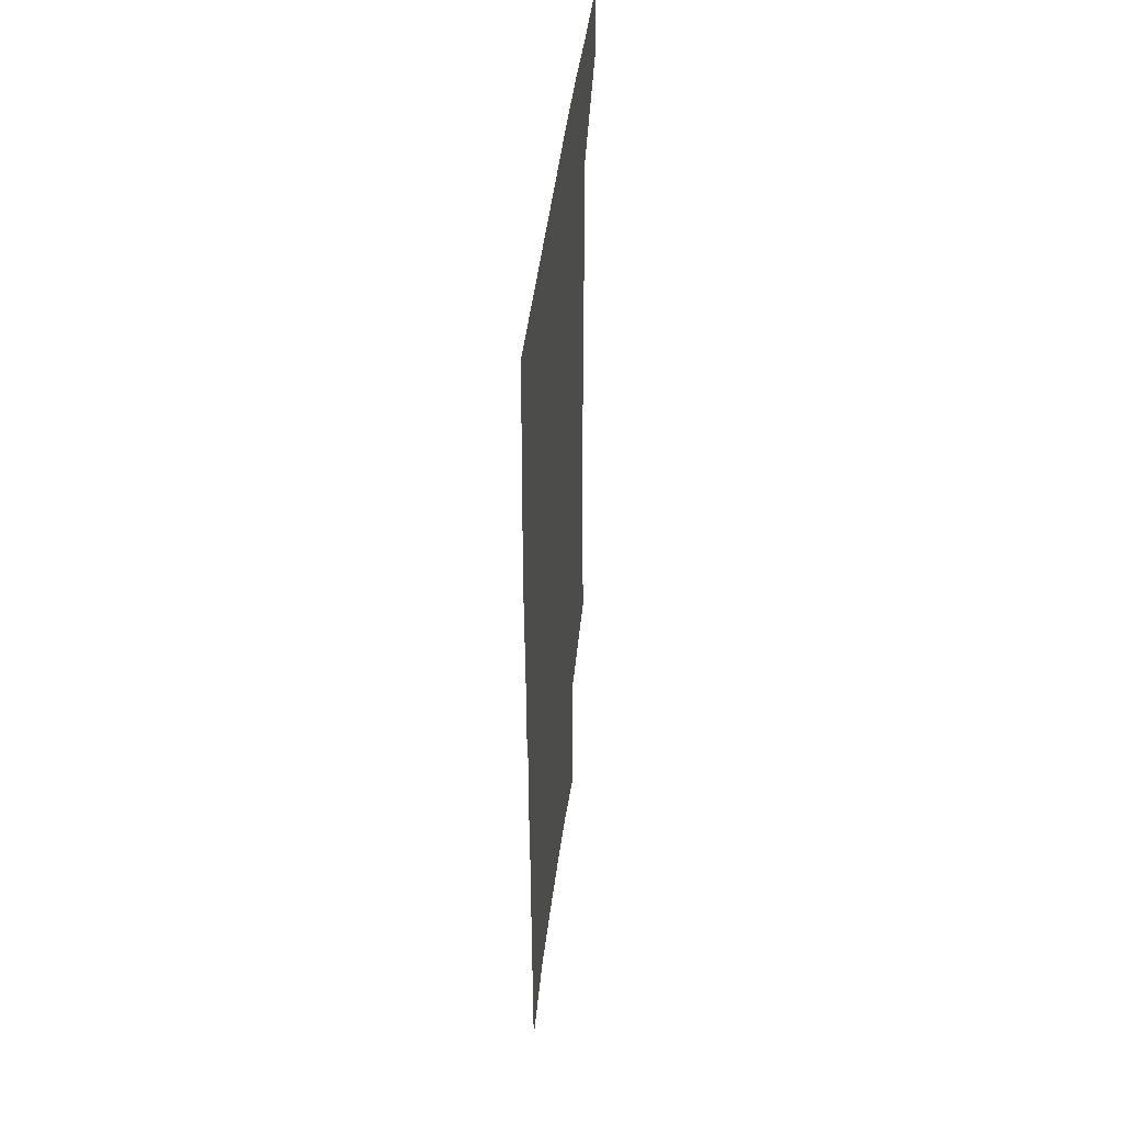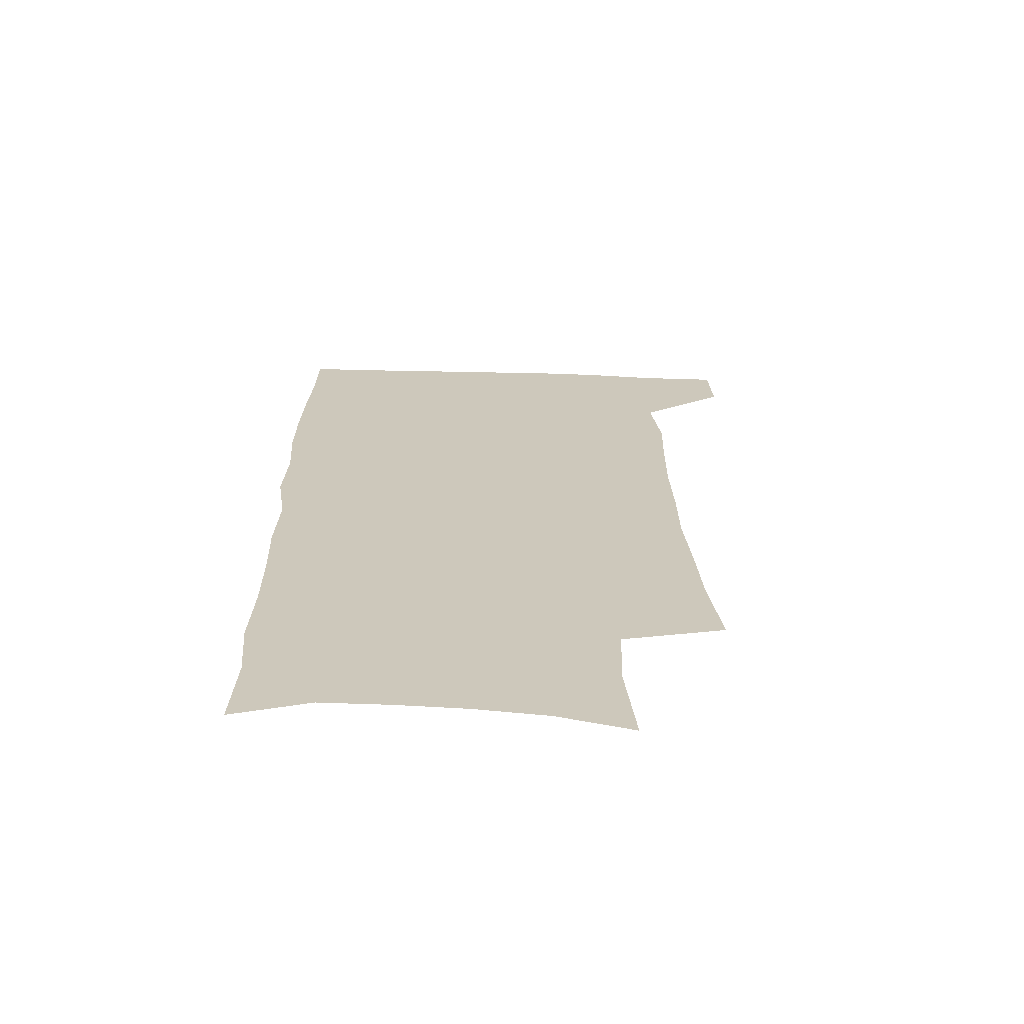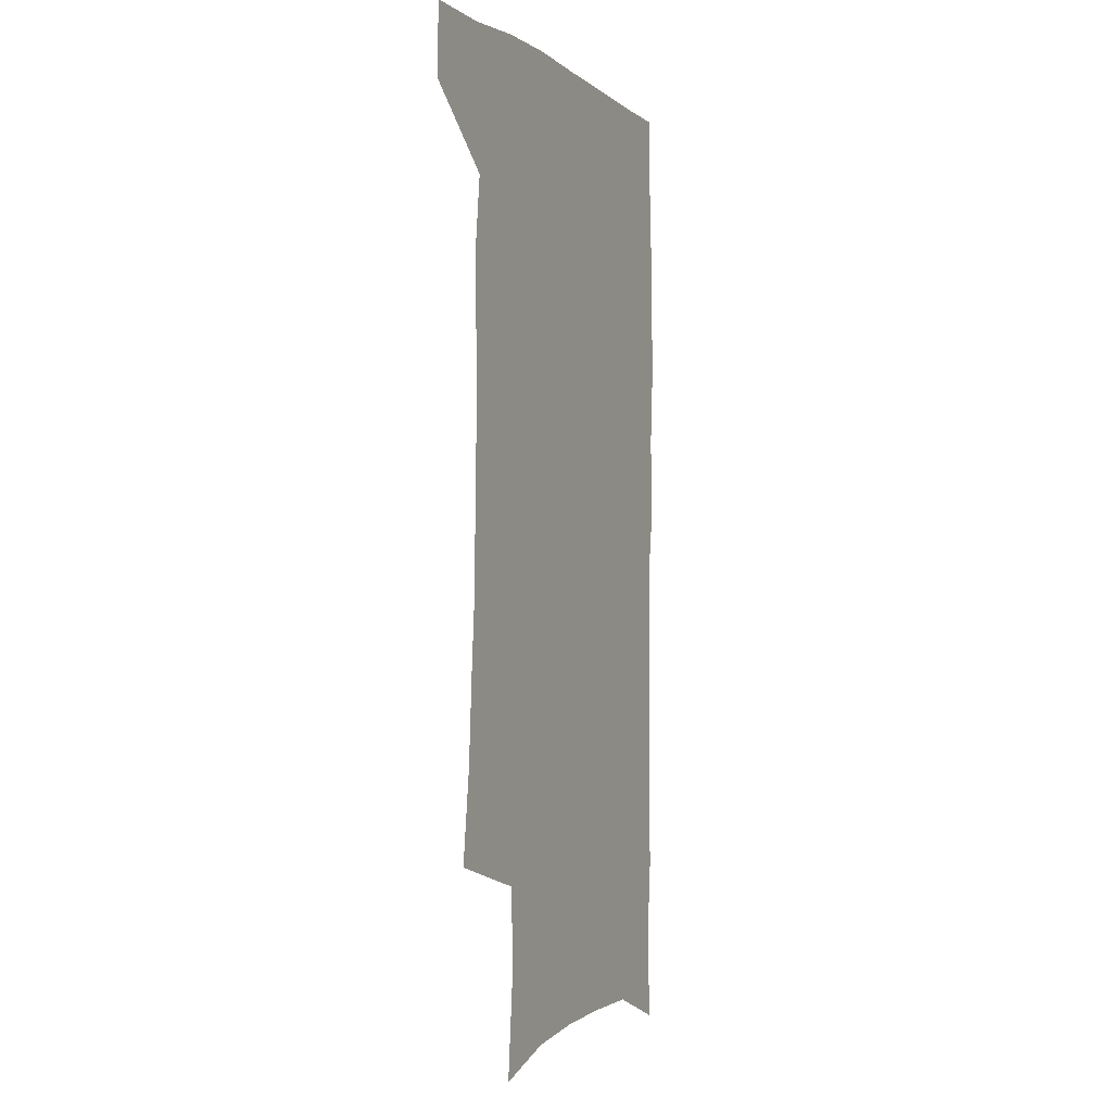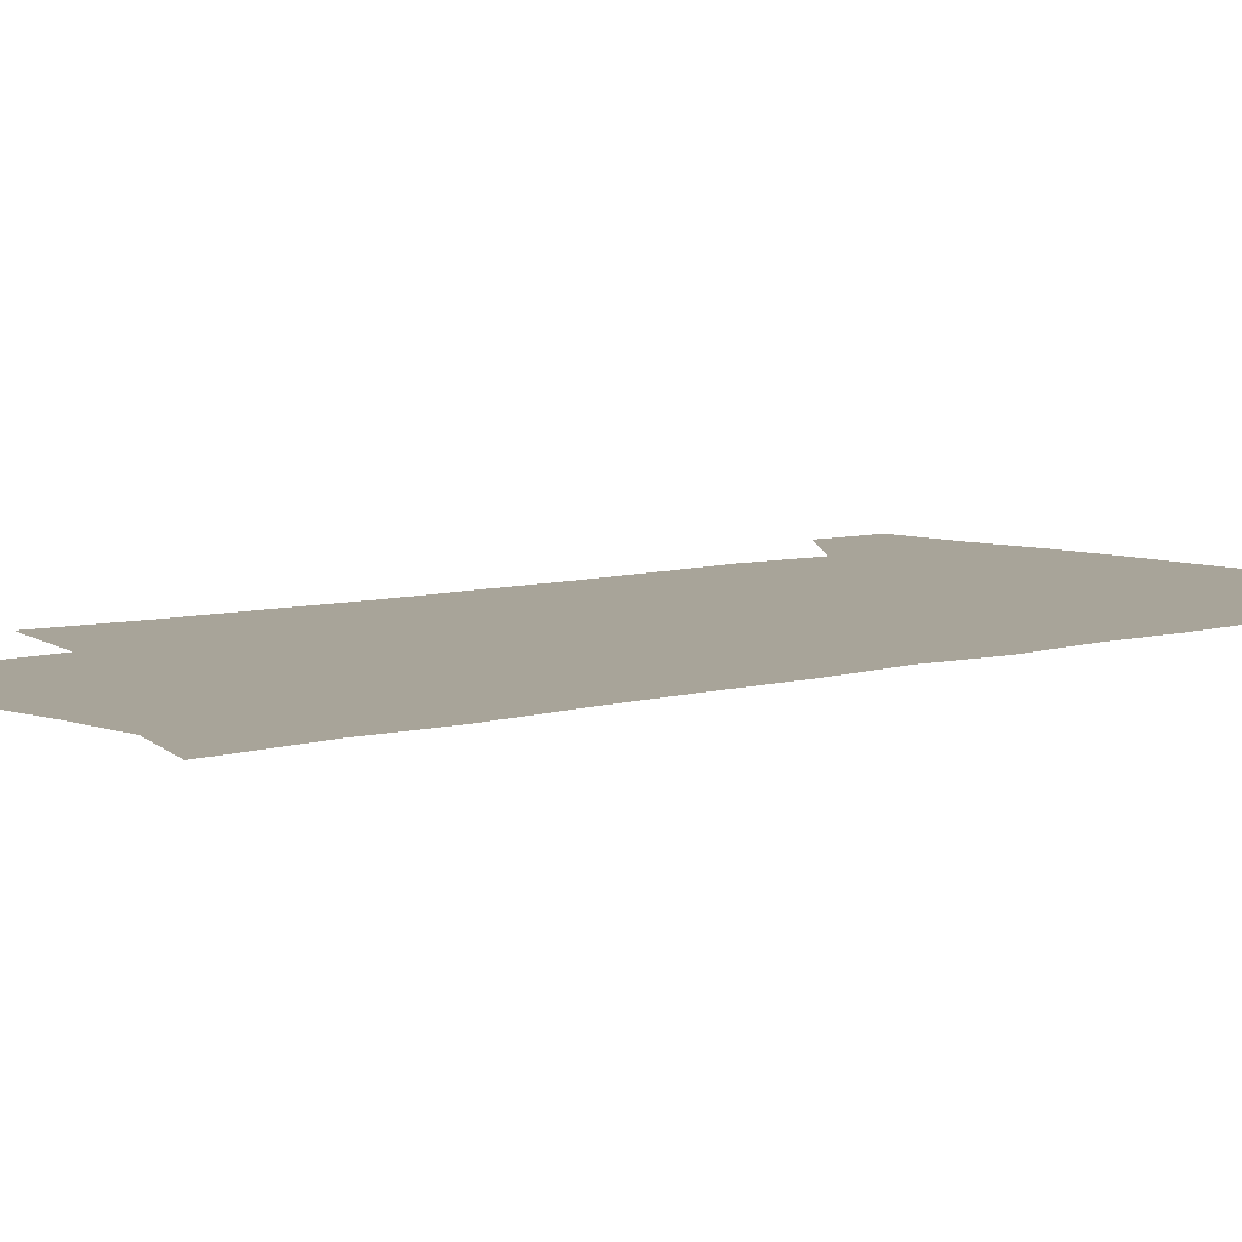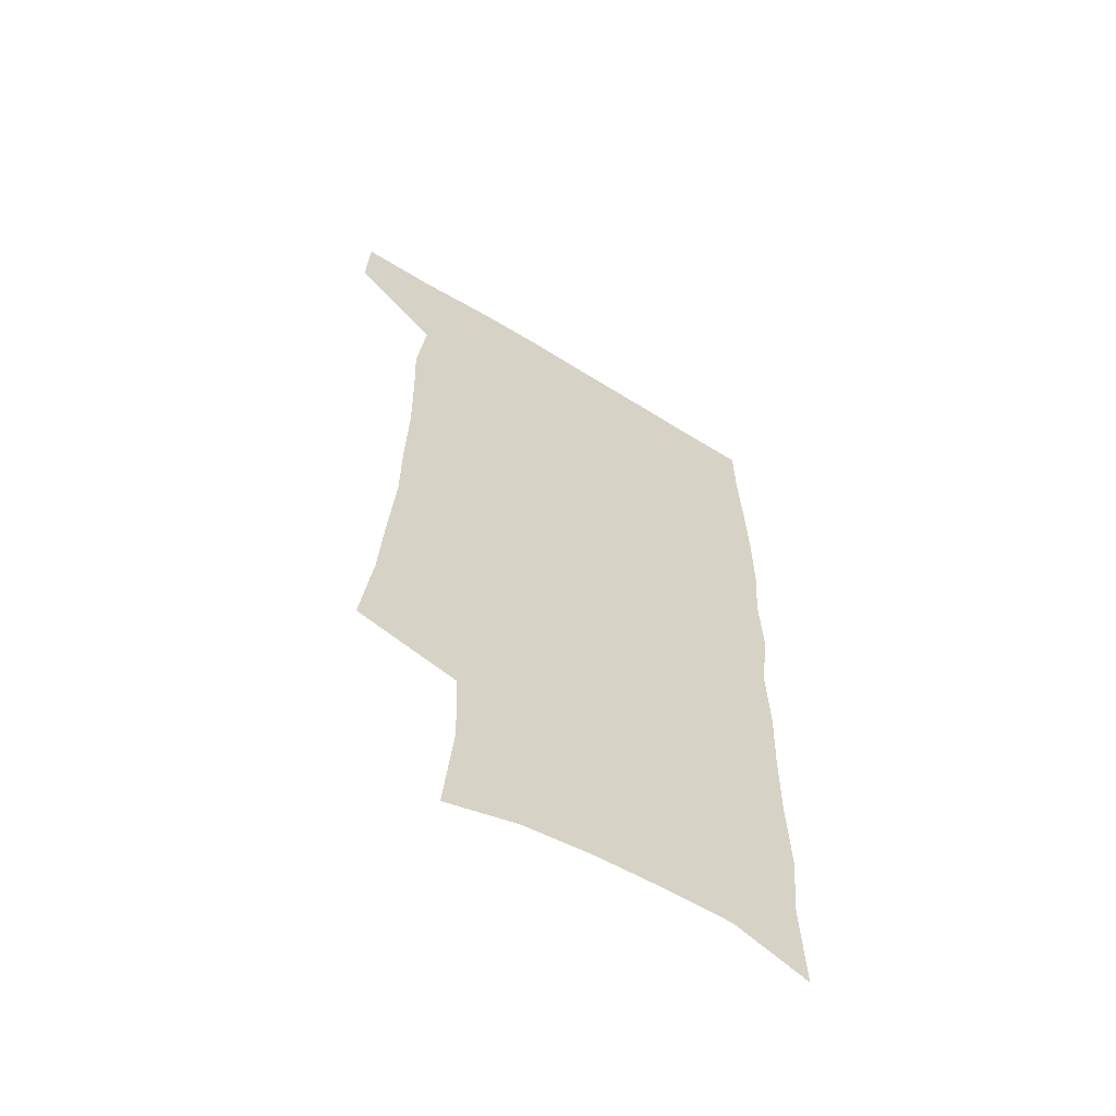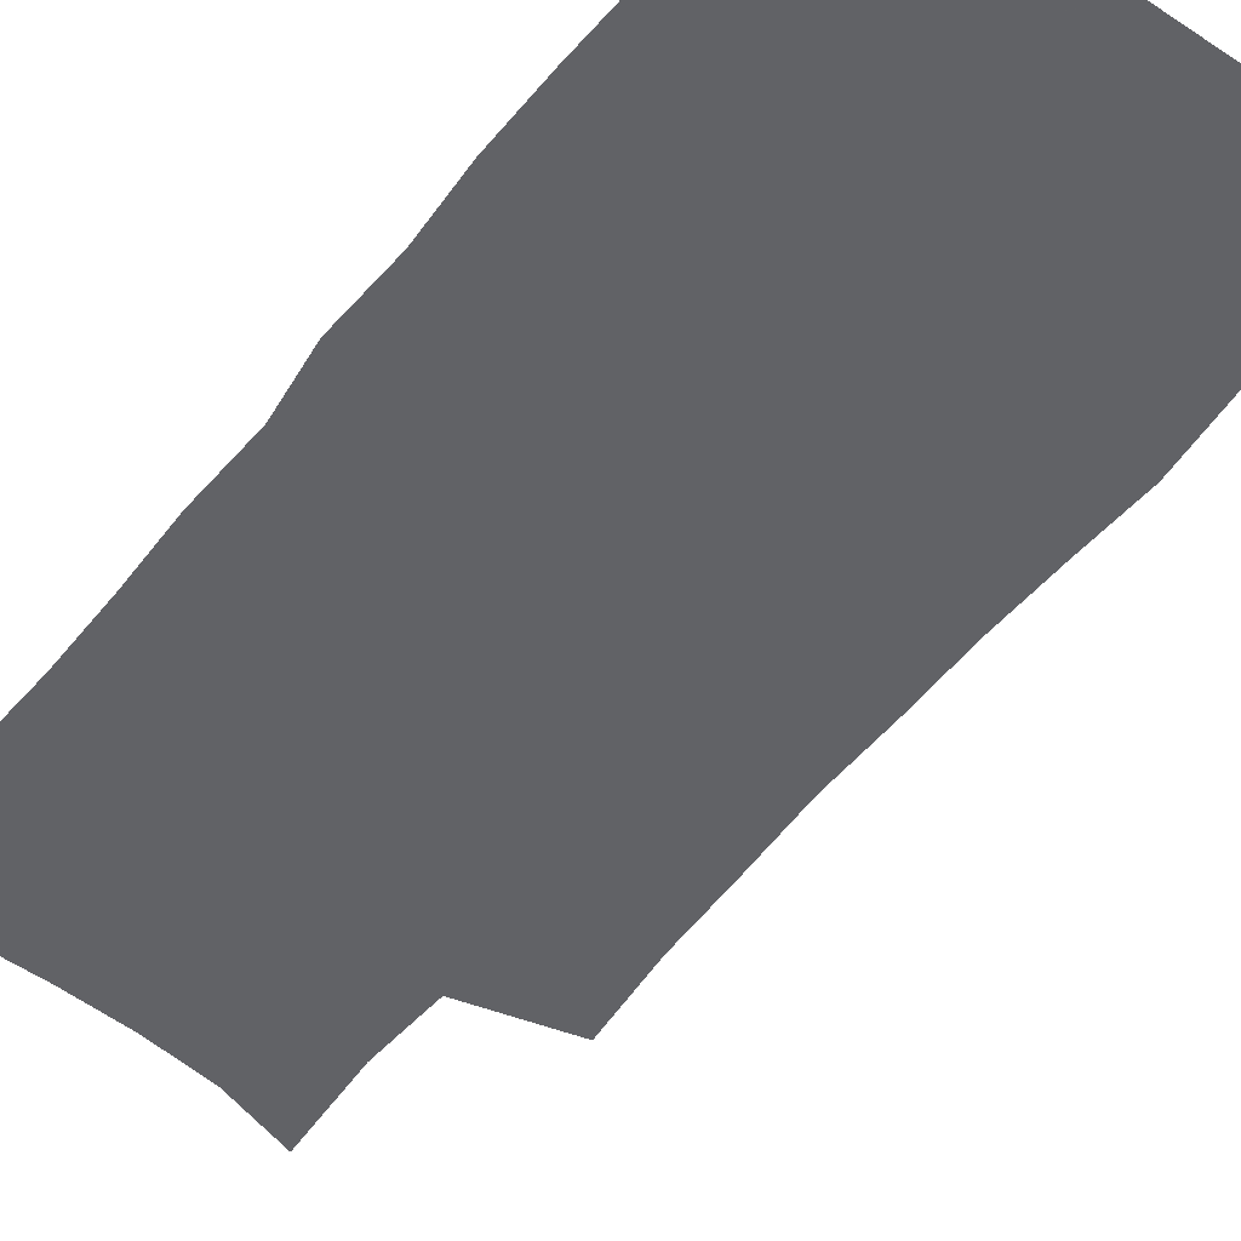
<metadata>
{"format":"obj","ext":"obj","renderer":"f3d","projection":"perspective","resolution":1024,"background":"white","views":[{"elev":47.5,"azim":97.0,"up":"+Y"},{"elev":-68.5,"azim":178.4,"up":"+Y"},{"elev":-2.6,"azim":-65.6,"up":"+Y"},{"elev":7.1,"azim":47.8,"up":"+Z"},{"elev":-61.3,"azim":-32.2,"up":"+Y"},{"elev":-50.7,"azim":142.1,"up":"+Z"}]}
</metadata>
<code>
v 479.3 536.5 0
v 480.4 565.8 0
v 501.9 244.9 0
v 506.5 282 0
v 508.6 315.6 0
v 511.2 349.9 0
v 511.4 381.7 0
v 512.4 414.1 0
v 512 445.2 0
v 511 475.6 0
v 514.7 507.5 0
v 512.4 537 0
v 512.4 565.9 0
v 540.8 159 0
v 544.6 201.2 0
v 543.5 233.9 0
v 546.8 270.5 0
v 547.8 302.8 0
v 546.3 332.2 0
v 547.5 364.1 0
v 547.4 393.9 0
v 546.4 422.8 0
v 545.9 452.1 0
v 546.4 481.3 0
v 546 509.5 0
v 545.9 537.4 0
v 541.8 568.8 0
v 570.7 168.5 0
v 575 214 0
v 575.7 247.4 0
v 576.2 279.4 0
v 575.6 308.7 0
v 576 340 0
v 576.5 370.8 0
v 575.4 397.9 0
v 575 426.5 0
v 575.5 455.7 0
v 575.2 483.3 0
v 575.1 510.6 0
v 575.1 537.5 0
v 571.6 569.5 0
v 599.3 172.4 0
v 601.4 215.6 0
v 602.3 251.5 0
v 602.5 282.3 0
v 602.5 312.6 0
v 602.3 341.4 0
v 602.5 371.4 0
v 602.8 401.2 0
v 602.6 428.7 0
v 602.8 457.3 0
v 602.7 484.3 0
v 603.1 511.6 0
v 602.6 538.9 0
v 601.8 568.3 0
v 627.5 174.1 0
v 627.7 216.8 0
v 628.1 249.8 0
v 628.9 279.4 0
v 628.4 313 0
v 628.5 342.9 0
v 628.7 372.3 0
v 629 400.8 0
v 629.4 428.5 0
v 629.5 456.8 0
v 629.7 484.4 0
v 629.9 511.6 0
v 630.4 538.5 0
v 630.8 567.7 0
v 655.5 174.4 0
v 654.5 212.4 0
v 655 244.6 0
v 655.8 275.5 0
v 655.6 307.6 0
v 655.7 338.4 0
v 655.9 368.5 0
v 656.6 397.5 0
v 656.8 426.5 0
v 657.3 454.8 0
v 658.1 482.7 0
v 658.3 510.7 0
v 658.6 538.5 0
v 659.6 566.7 0
v 686.3 163.1 0
v 684.9 200.9 0
v 687.5 231.2 0
v 686.4 265.1 0
v 686.7 296.8 0
v 687.8 327.5 0
v 686.8 360.1 0
v 690.7 388.2 0
v 689.4 419.7 0
v 691.3 448.8 0
v 691.1 478.7 0
v 690.2 508.4 0
v 688.7 537.9 0
v 688.3 566.5 0
v 691 601 0
f 11 12 1
f 1 12 2
f 12 13 2
f 16 17 3
f 3 17 4
f 17 18 4
f 4 18 5
f 18 19 5
f 5 19 6
f 19 20 6
f 6 20 7
f 20 21 7
f 7 21 8
f 21 22 8
f 8 22 9
f 22 23 9
f 9 23 10
f 23 24 10
f 10 24 11
f 24 25 11
f 11 25 12
f 25 26 12
f 12 26 13
f 26 27 13
f 14 28 15
f 28 29 15
f 15 29 16
f 29 30 16
f 16 30 17
f 30 31 17
f 17 31 18
f 31 32 18
f 18 32 19
f 32 33 19
f 19 33 20
f 33 34 20
f 20 34 21
f 34 35 21
f 21 35 22
f 35 36 22
f 22 36 23
f 36 37 23
f 23 37 24
f 37 38 24
f 24 38 25
f 38 39 25
f 25 39 26
f 39 40 26
f 26 40 27
f 40 41 27
f 28 42 29
f 42 43 29
f 29 43 30
f 43 44 30
f 30 44 31
f 44 45 31
f 31 45 32
f 45 46 32
f 32 46 33
f 46 47 33
f 33 47 34
f 47 48 34
f 34 48 35
f 48 49 35
f 35 49 36
f 49 50 36
f 36 50 37
f 50 51 37
f 37 51 38
f 51 52 38
f 38 52 39
f 52 53 39
f 39 53 40
f 53 54 40
f 40 54 41
f 54 55 41
f 42 56 43
f 56 57 43
f 43 57 44
f 57 58 44
f 44 58 45
f 58 59 45
f 45 59 46
f 59 60 46
f 46 60 47
f 60 61 47
f 47 61 48
f 61 62 48
f 48 62 49
f 62 63 49
f 49 63 50
f 63 64 50
f 50 64 51
f 64 65 51
f 51 65 52
f 65 66 52
f 52 66 53
f 66 67 53
f 53 67 54
f 67 68 54
f 54 68 55
f 68 69 55
f 56 70 57
f 70 71 57
f 57 71 58
f 71 72 58
f 58 72 59
f 72 73 59
f 59 73 60
f 73 74 60
f 60 74 61
f 74 75 61
f 61 75 62
f 75 76 62
f 62 76 63
f 76 77 63
f 63 77 64
f 77 78 64
f 64 78 65
f 78 79 65
f 65 79 66
f 79 80 66
f 66 80 67
f 80 81 67
f 67 81 68
f 81 82 68
f 68 82 69
f 82 83 69
f 70 84 71
f 84 85 71
f 71 85 72
f 85 86 72
f 72 86 73
f 86 87 73
f 73 87 74
f 87 88 74
f 74 88 75
f 88 89 75
f 75 89 76
f 89 90 76
f 76 90 77
f 90 91 77
f 77 91 78
f 91 92 78
f 78 92 79
f 92 93 79
f 79 93 80
f 93 94 80
f 80 94 81
f 94 95 81
f 81 95 82
f 95 96 82
f 82 96 83
f 96 97 83

</code>
